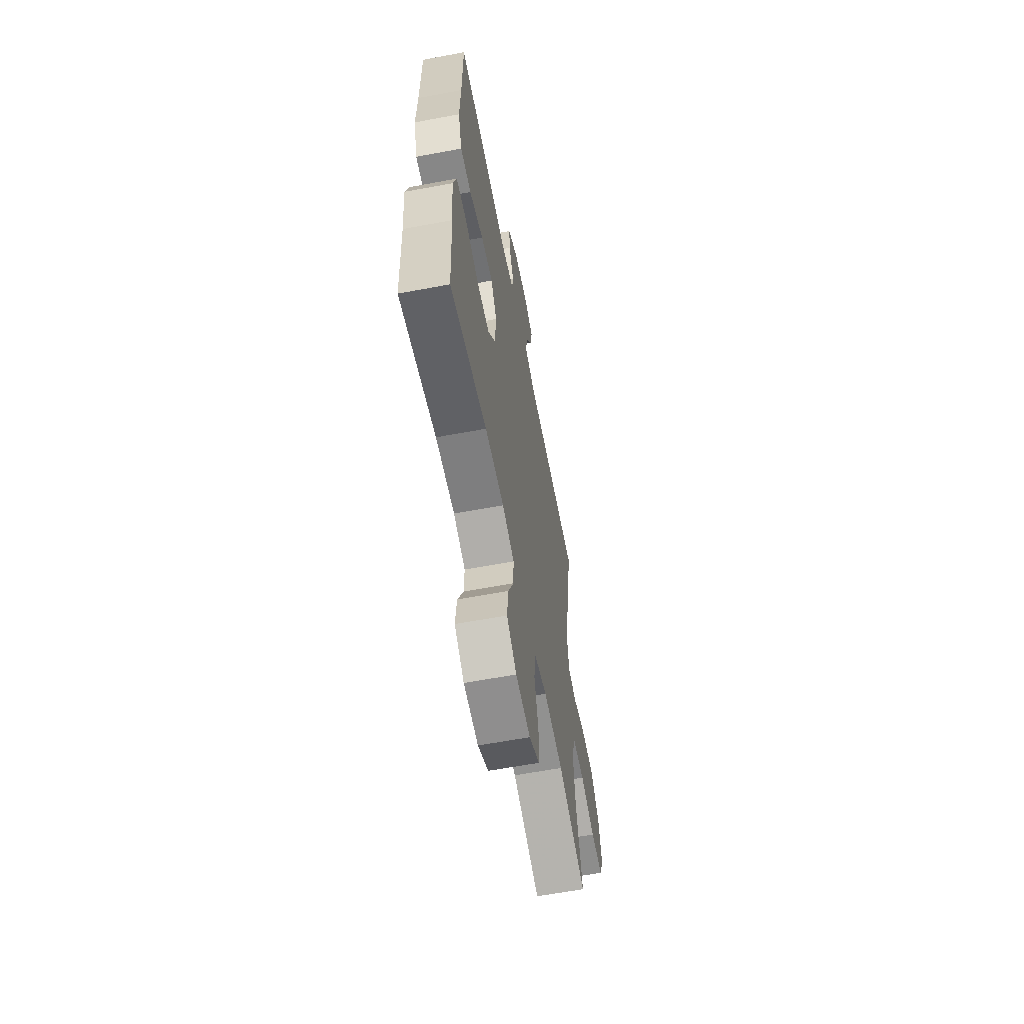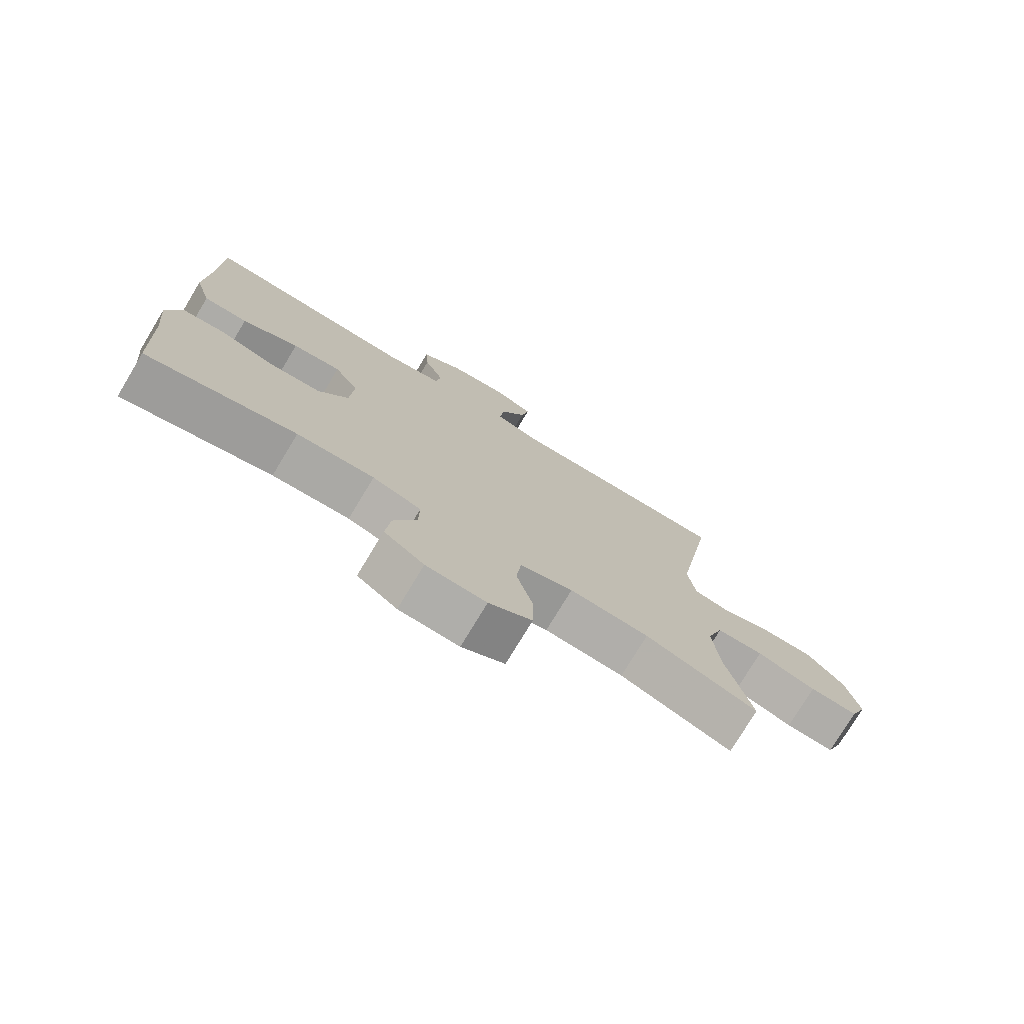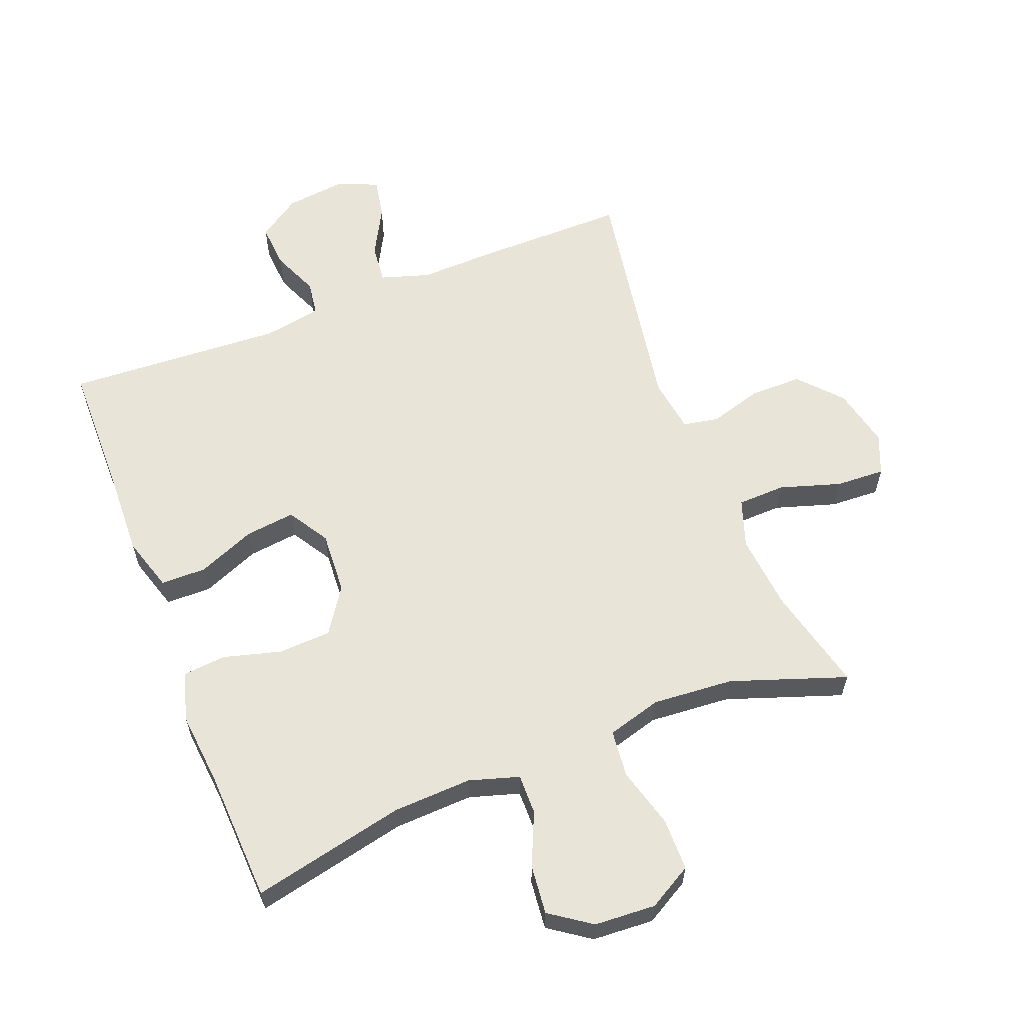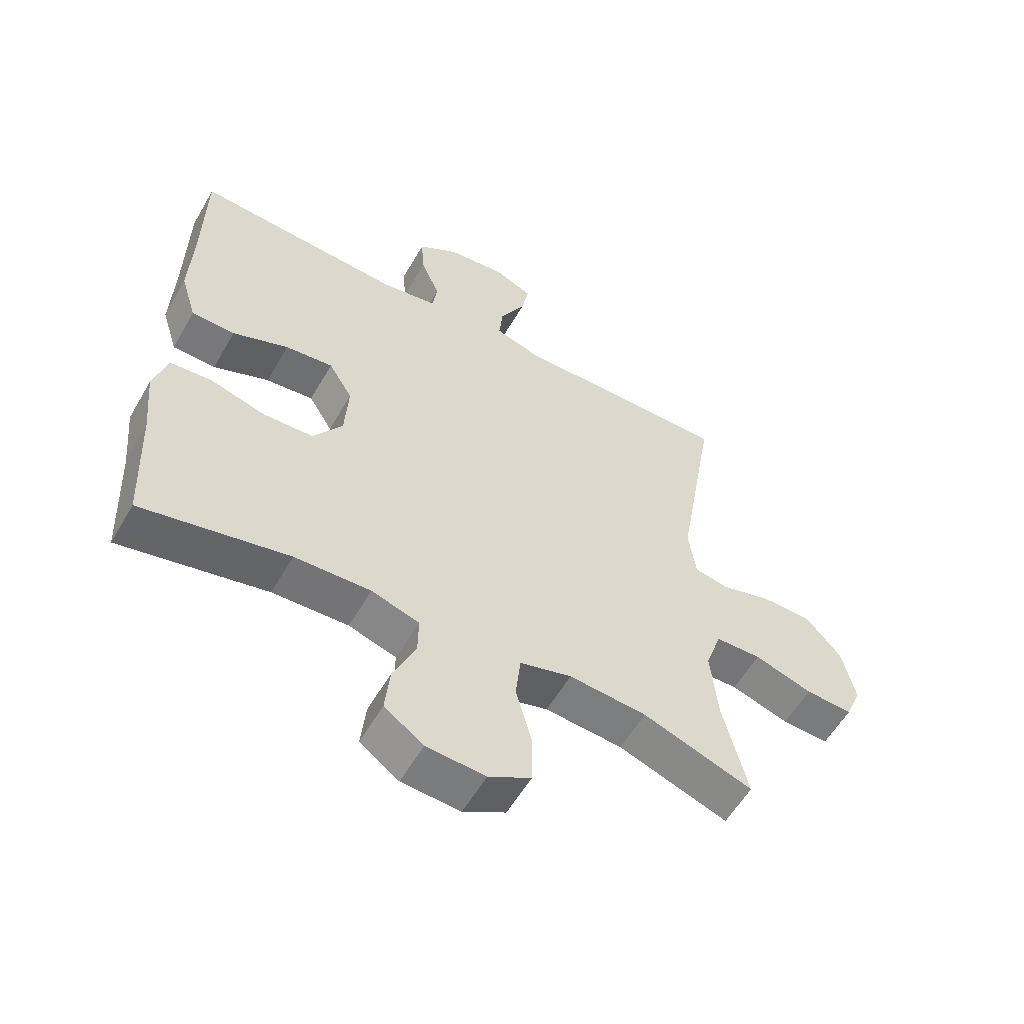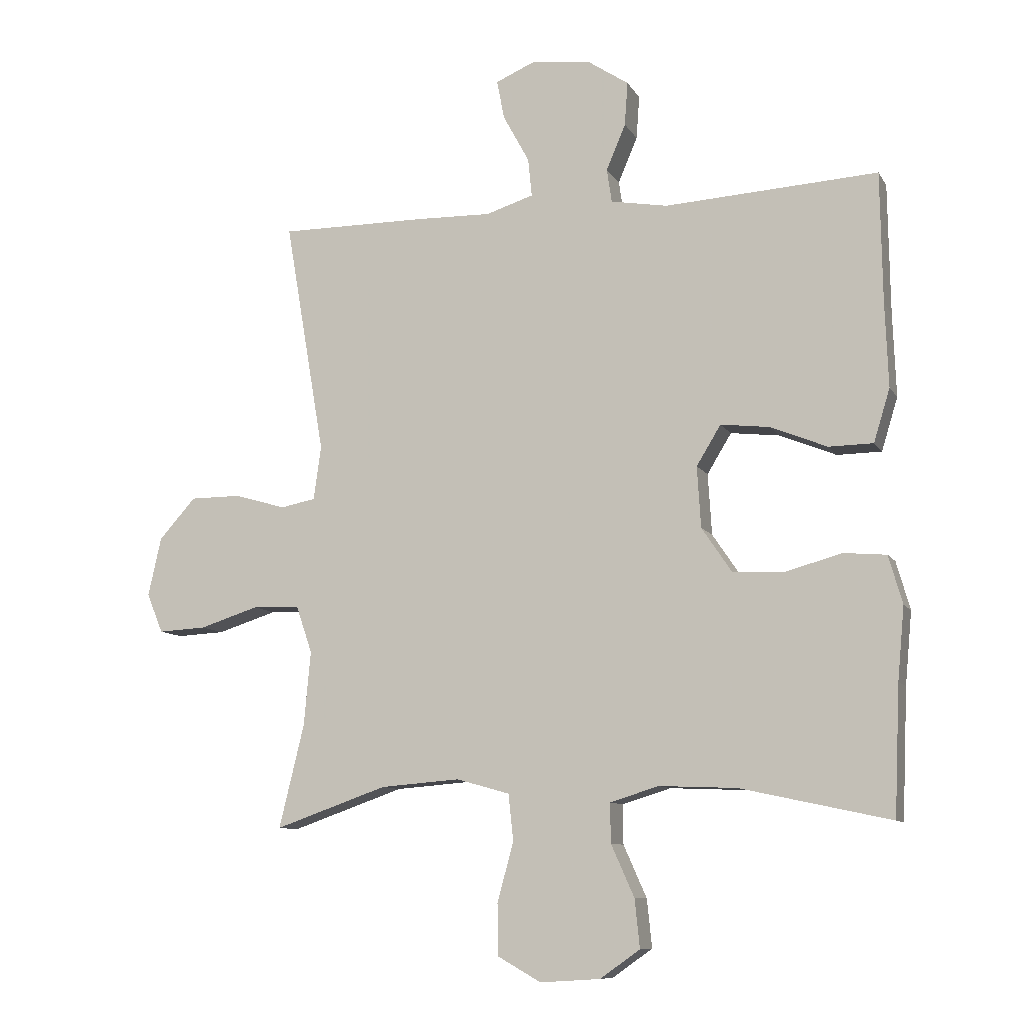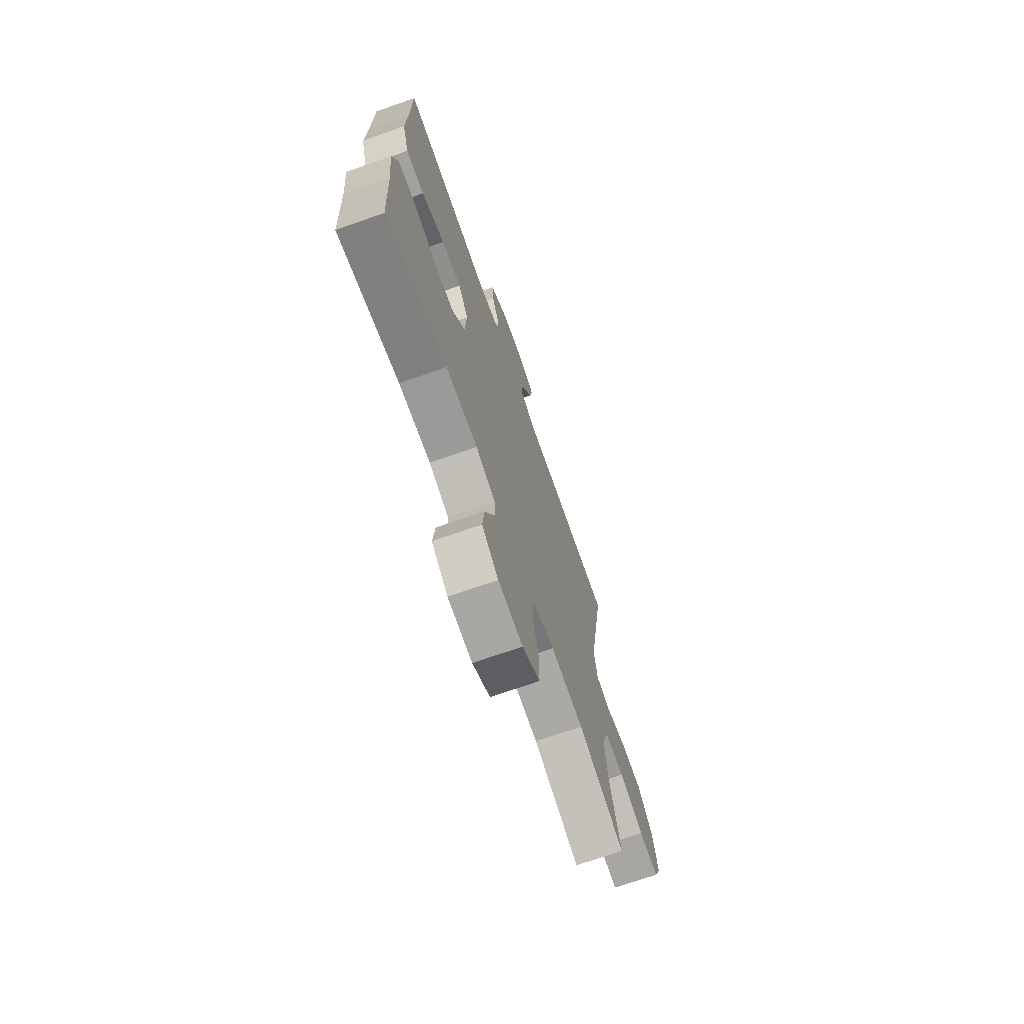
<metadata>
{"format":"obj","ext":"obj","renderer":"f3d","projection":"perspective","resolution":1024,"background":"white","views":[{"elev":-61.6,"azim":100.8,"up":"+Z"},{"elev":-76.3,"azim":148.9,"up":"+Z"},{"elev":60.6,"azim":158.5,"up":"+Y"},{"elev":-57.2,"azim":150.2,"up":"+Z"},{"elev":-9.6,"azim":18.8,"up":"+Z"},{"elev":-71.3,"azim":109.3,"up":"+Z"}]}
</metadata>
<code>
v -0.5 0.07 -0.5
v -0.46 0.07 -0.335
v -0.449 0.07 -0.216
v -0.475 0.07 -0.14
v -0.55 0.07 -0.138
v -0.645 0.07 -0.168
v -0.722 0.07 -0.172
v -0.748 0.07 -0.109
v -0.727 0.07 -0.015
v -0.668 0.07 0.051
v -0.586 0.07 0.051
v -0.504 0.07 0.027
v -0.448 0.07 0.038
v -0.436 0.07 0.124
v -0.5 0.07 0.5
v -0.267 0.07 0.499
v -0.144 0.07 0.496
v -0.068 0.07 0.52
v -0.074 0.07 0.581
v -0.116 0.07 0.658
v -0.128 0.07 0.721
v -0.065 0.07 0.748
v 0.03 0.07 0.737
v 0.096 0.07 0.693
v 0.091 0.07 0.623
v 0.06 0.07 0.55
v 0.068 0.07 0.496
v 0.159 0.07 0.48
v 0.5 0.07 0.5
v 0.503 0.07 0.29
v 0.508 0.07 0.157
v 0.482 0.07 0.072
v 0.411 0.07 0.071
v 0.32 0.07 0.108
v 0.242 0.07 0.117
v 0.203 0.07 0.053
v 0.209 0.07 -0.045
v 0.257 0.07 -0.116
v 0.339 0.07 -0.12
v 0.43 0.07 -0.095
v 0.498 0.07 -0.101
v 0.52 0.07 -0.178
v 0.509 0.07 -0.294
v 0.5 0.07 -0.5
v 0.26 0.07 -0.448
v 0.136 0.07 -0.443
v 0.058 0.07 -0.467
v 0.059 0.07 -0.53
v 0.096 0.07 -0.613
v 0.104 0.07 -0.69
v 0.04 0.07 -0.735
v -0.056 0.07 -0.741
v -0.125 0.07 -0.702
v -0.126 0.07 -0.62
v -0.1 0.07 -0.525
v -0.108 0.07 -0.451
v -0.193 0.07 -0.427
v -0.32 0.07 -0.437
v -0.5 0 -0.5
v -0.46 0 -0.335
v -0.449 0 -0.216
v -0.475 0 -0.14
v -0.55 0 -0.138
v -0.645 0 -0.168
v -0.722 0 -0.172
v -0.748 0 -0.109
v -0.727 0 -0.015
v -0.668 0 0.051
v -0.586 0 0.051
v -0.504 0 0.027
v -0.448 0 0.038
v -0.436 0 0.124
v -0.5 0 0.5
v -0.267 0 0.499
v -0.144 0 0.496
v -0.068 0 0.52
v -0.074 0 0.581
v -0.116 0 0.658
v -0.128 0 0.721
v -0.065 0 0.748
v 0.03 0 0.737
v 0.096 0 0.693
v 0.091 0 0.623
v 0.06 0 0.55
v 0.068 0 0.496
v 0.159 0 0.48
v 0.5 0 0.5
v 0.503 0 0.29
v 0.508 0 0.157
v 0.482 0 0.072
v 0.411 0 0.071
v 0.32 0 0.108
v 0.242 0 0.117
v 0.203 0 0.053
v 0.209 0 -0.045
v 0.257 0 -0.116
v 0.339 0 -0.12
v 0.43 0 -0.095
v 0.498 0 -0.101
v 0.52 0 -0.178
v 0.509 0 -0.294
v 0.5 0 -0.5
v 0.26 0 -0.448
v 0.136 0 -0.443
v 0.058 0 -0.467
v 0.059 0 -0.53
v 0.096 0 -0.613
v 0.104 0 -0.69
v 0.04 0 -0.735
v -0.056 0 -0.741
v -0.125 0 -0.702
v -0.126 0 -0.62
v -0.1 0 -0.525
v -0.108 0 -0.451
v -0.193 0 -0.427
v -0.32 0 -0.437
f 53 54 55
f 52 53 55
f 51 52 55
f 50 51 55
f 49 50 55
f 48 49 55
f 47 48 55 56
f 46 47 56 57
f 43 44 45
f 45 46 57
f 43 45 57
f 42 43 57
f 41 42 57
f 40 41 57
f 39 40 57
f 32 33 34
f 31 32 34
f 30 31 34
f 30 34 35
f 29 30 35
f 28 29 35
f 27 28 35 36
f 24 25 26
f 23 24 26
f 22 23 26
f 21 22 26
f 20 21 26
f 19 20 26
f 18 19 26 27
f 27 36 37
f 18 27 37
f 17 18 37
f 16 17 37
f 15 16 37
f 14 15 37
f 10 11 12
f 9 10 12
f 8 9 12
f 7 8 12
f 6 7 12
f 5 6 12
f 4 5 12 13
f 3 4 13
f 58 1 2
f 58 2 3
f 57 58 3
f 39 57 3
f 38 39 3
f 14 37 38
f 13 14 38
f 3 13 38
f 113 112 111
f 113 111 110
f 113 110 109
f 113 109 108
f 113 108 107
f 113 107 106
f 114 113 106 105
f 115 114 105 104
f 103 102 101
f 115 104 103
f 115 103 101
f 115 101 100
f 115 100 99
f 115 99 98
f 115 98 97
f 92 91 90
f 92 90 89
f 92 89 88
f 93 92 88
f 93 88 87
f 93 87 86
f 94 93 86 85
f 84 83 82
f 84 82 81
f 84 81 80
f 84 80 79
f 84 79 78
f 84 78 77
f 85 84 77 76
f 95 94 85
f 95 85 76
f 95 76 75
f 95 75 74
f 95 74 73
f 95 73 72
f 70 69 68
f 70 68 67
f 70 67 66
f 70 66 65
f 70 65 64
f 70 64 63
f 71 70 63 62
f 71 62 61
f 60 59 116
f 61 60 116
f 61 116 115
f 61 115 97
f 61 97 96
f 96 95 72
f 96 72 71
f 96 71 61
f 1 59 60 2
f 2 60 61 3
f 3 61 62 4
f 4 62 63 5
f 5 63 64 6
f 6 64 65 7
f 7 65 66 8
f 8 66 67 9
f 9 67 68 10
f 10 68 69 11
f 11 69 70 12
f 12 70 71 13
f 13 71 72 14
f 14 72 73 15
f 15 73 74 16
f 16 74 75 17
f 17 75 76 18
f 18 76 77 19
f 19 77 78 20
f 20 78 79 21
f 21 79 80 22
f 22 80 81 23
f 23 81 82 24
f 24 82 83 25
f 25 83 84 26
f 26 84 85 27
f 27 85 86 28
f 28 86 87 29
f 29 87 88 30
f 30 88 89 31
f 31 89 90 32
f 32 90 91 33
f 33 91 92 34
f 34 92 93 35
f 35 93 94 36
f 36 94 95 37
f 37 95 96 38
f 38 96 97 39
f 39 97 98 40
f 40 98 99 41
f 41 99 100 42
f 42 100 101 43
f 43 101 102 44
f 44 102 103 45
f 45 103 104 46
f 46 104 105 47
f 47 105 106 48
f 48 106 107 49
f 49 107 108 50
f 50 108 109 51
f 51 109 110 52
f 52 110 111 53
f 53 111 112 54
f 54 112 113 55
f 55 113 114 56
f 56 114 115 57
f 57 115 116 58
f 58 116 59 1

</code>
